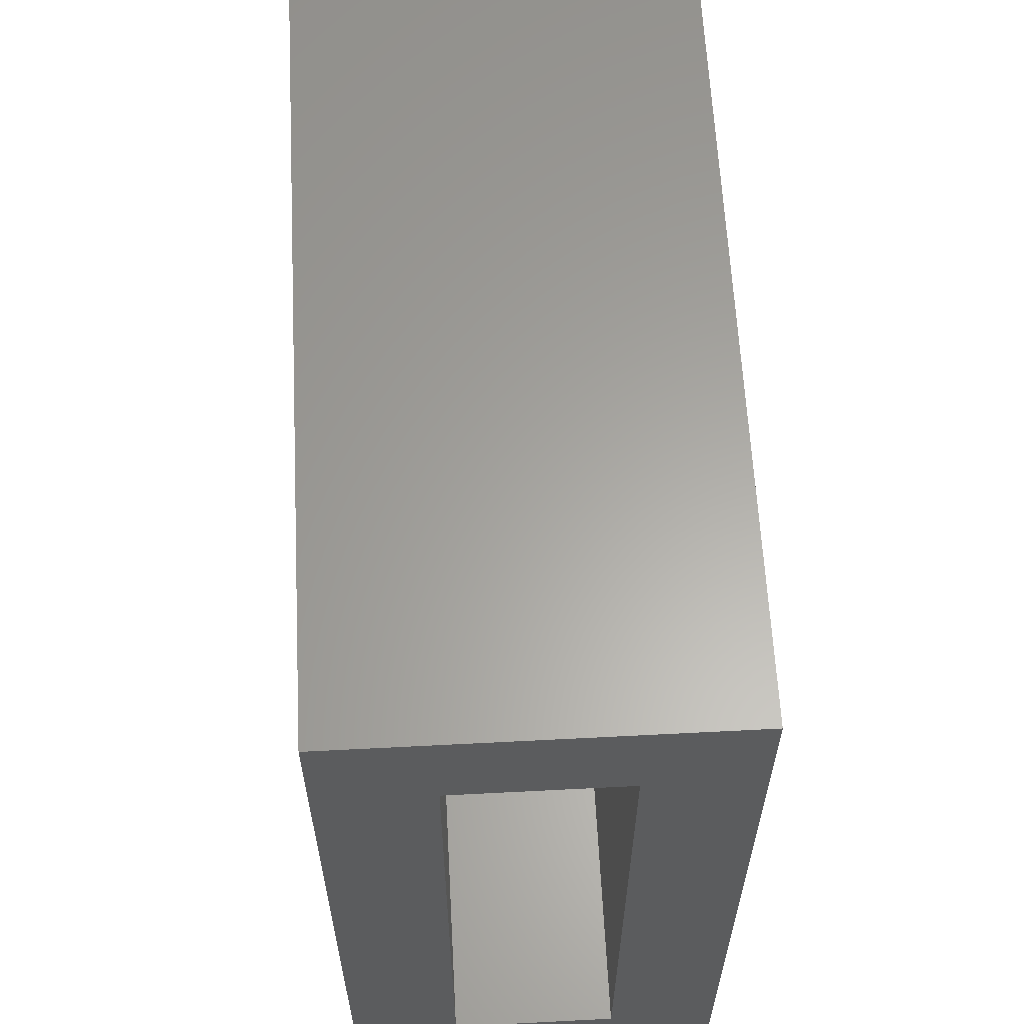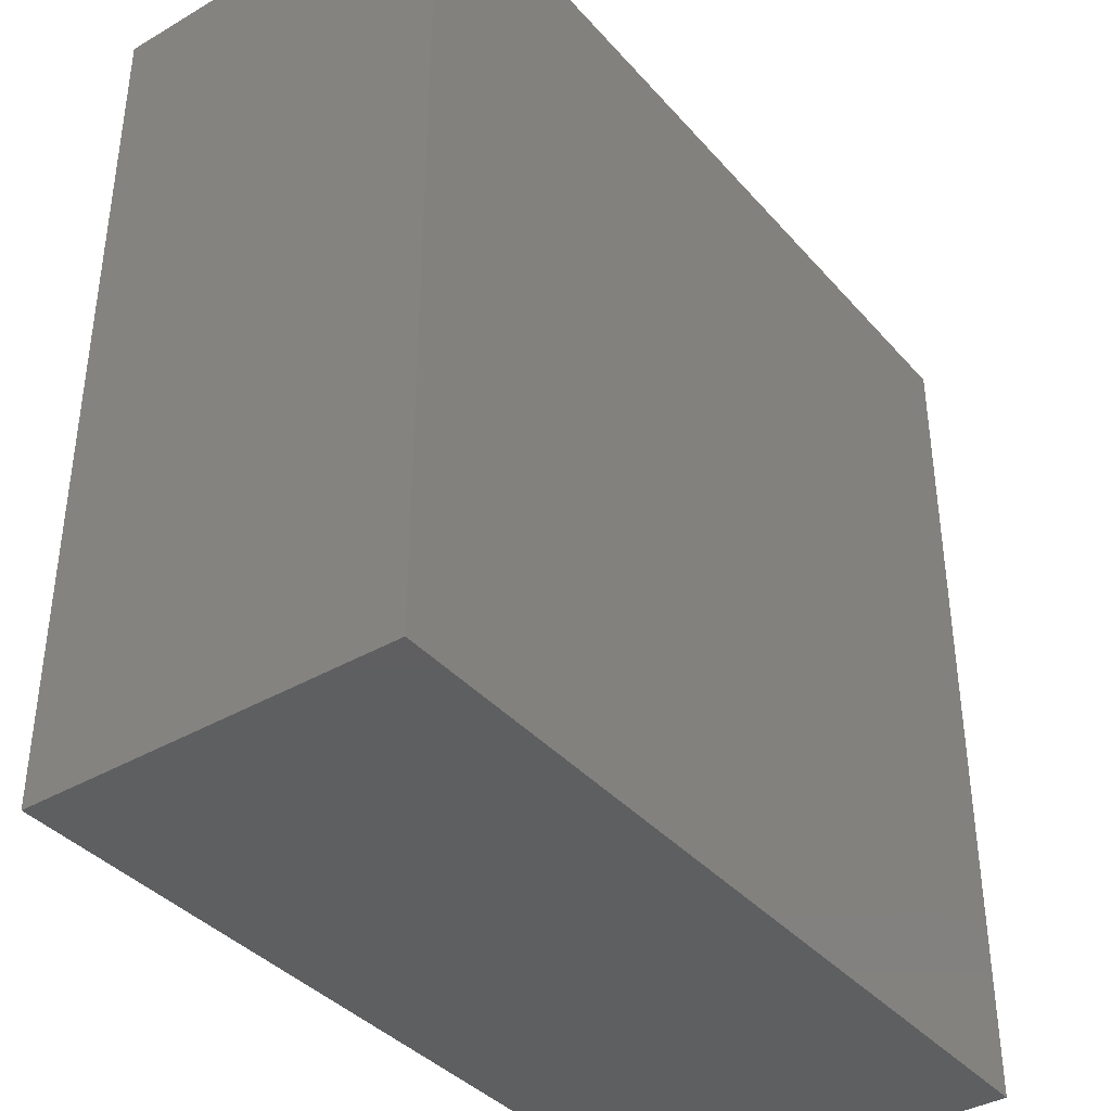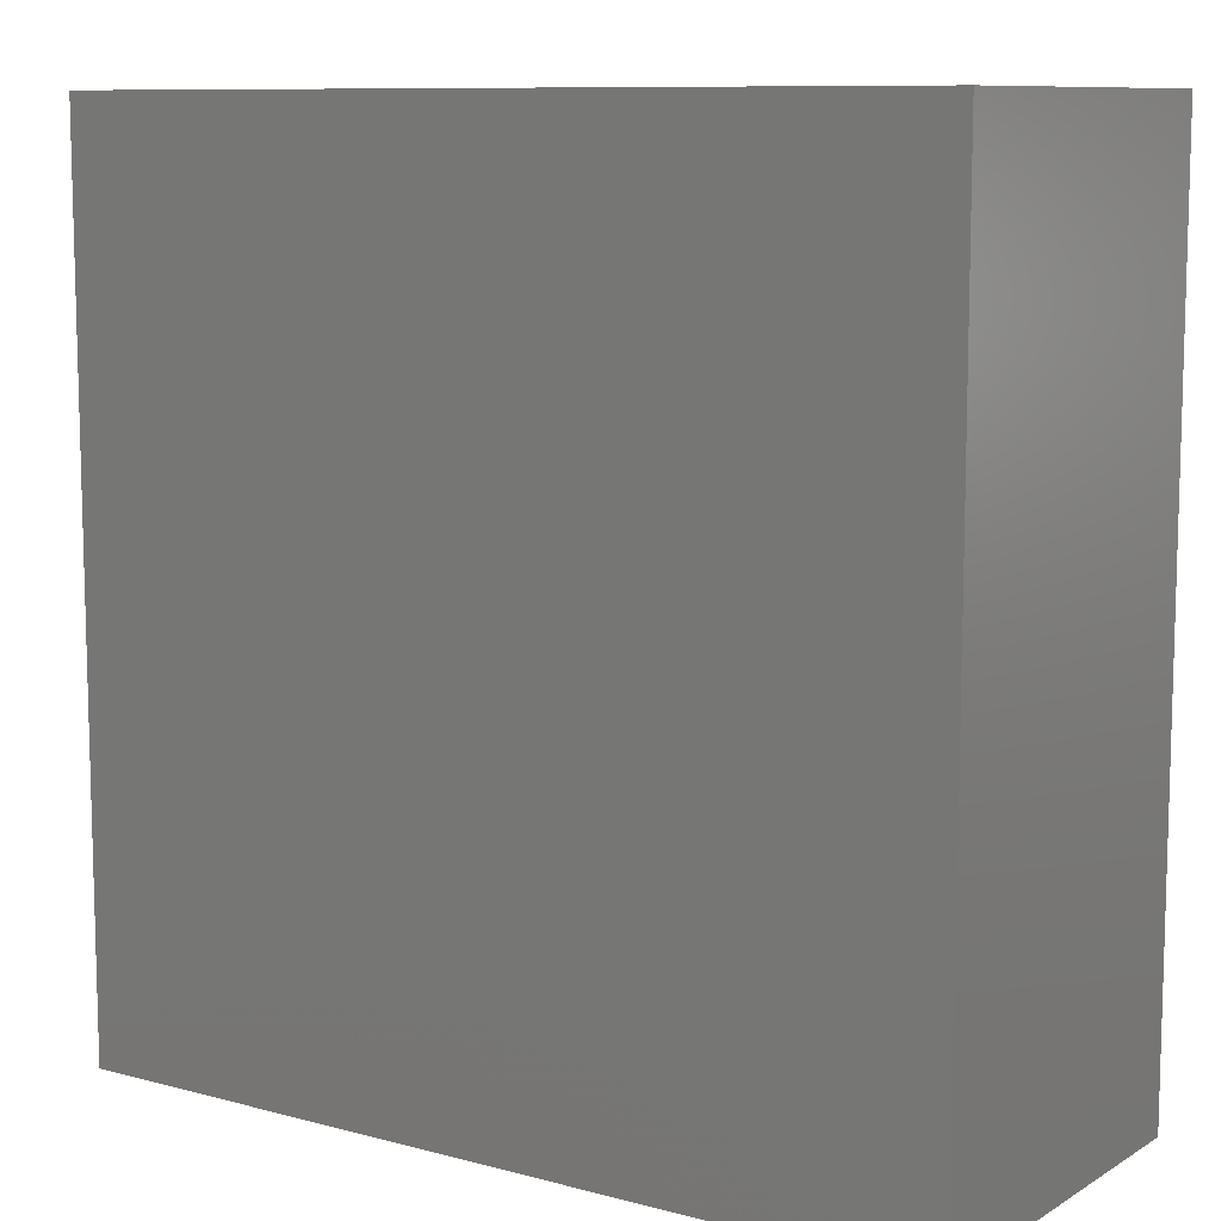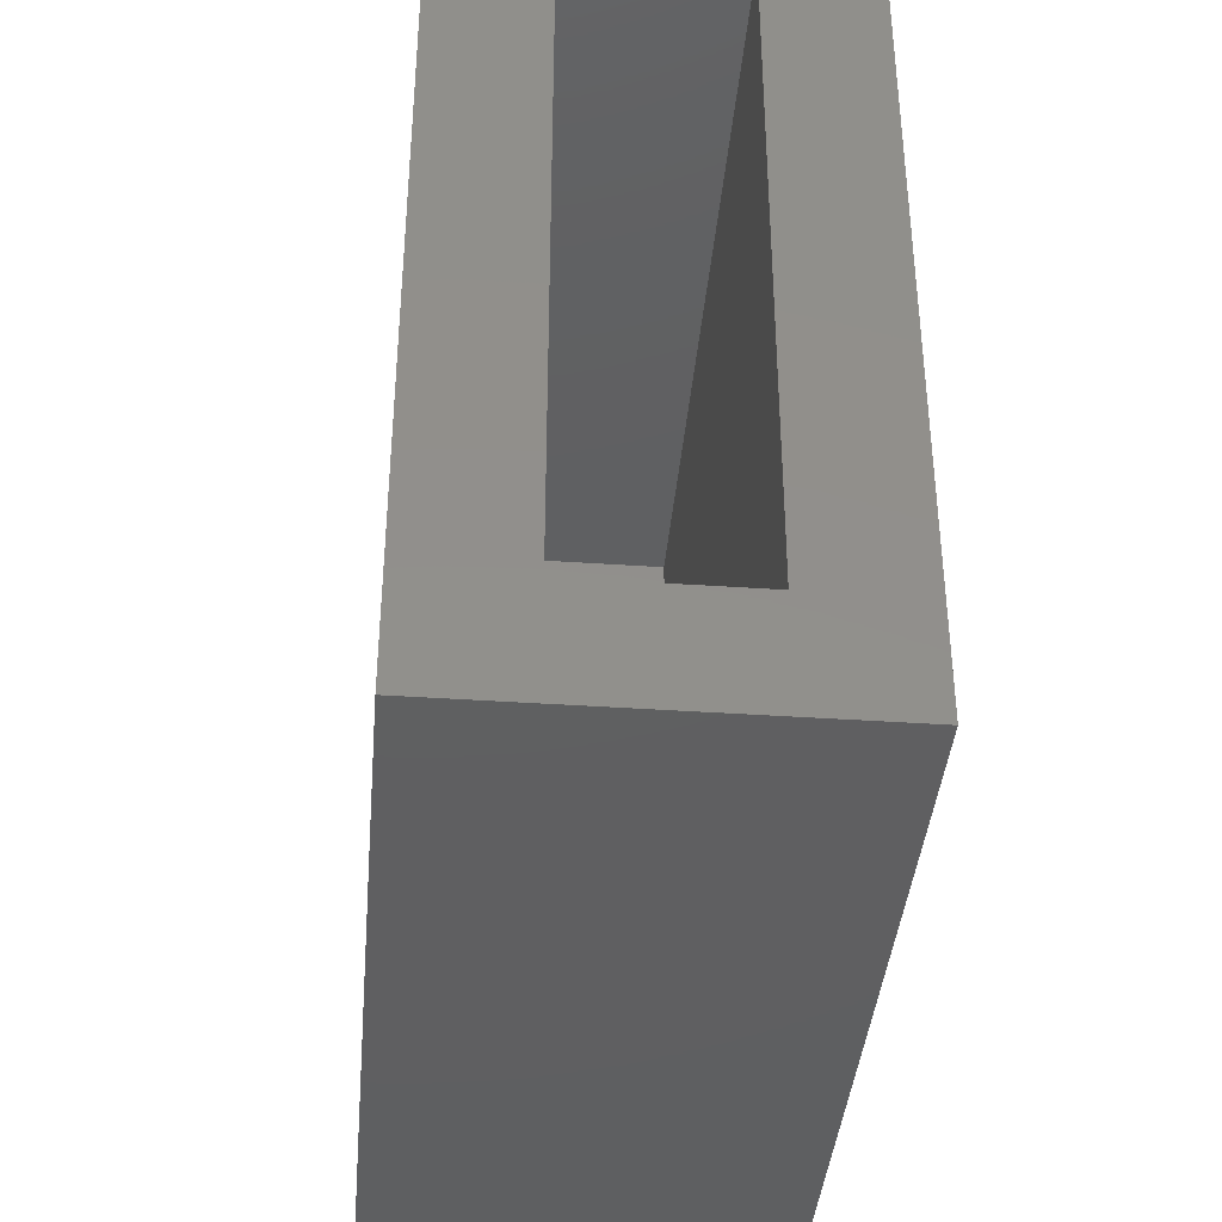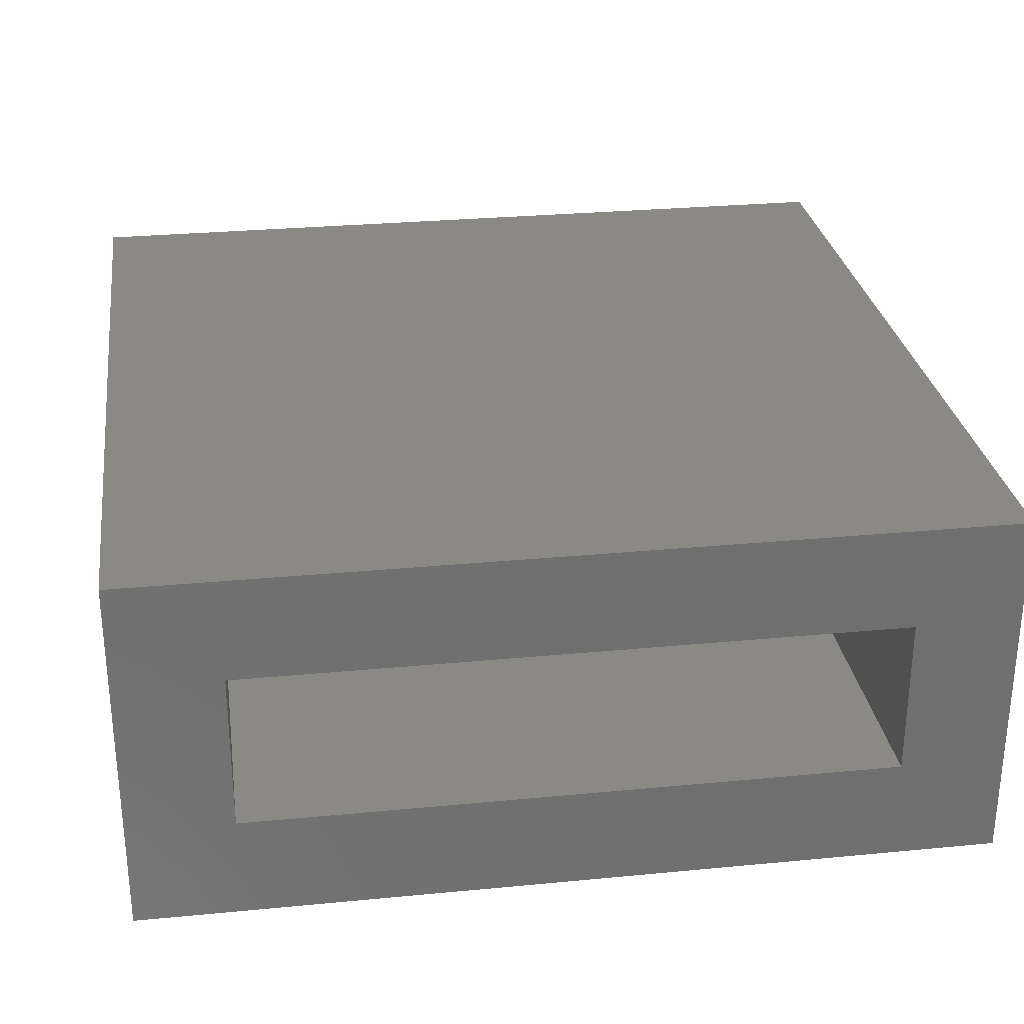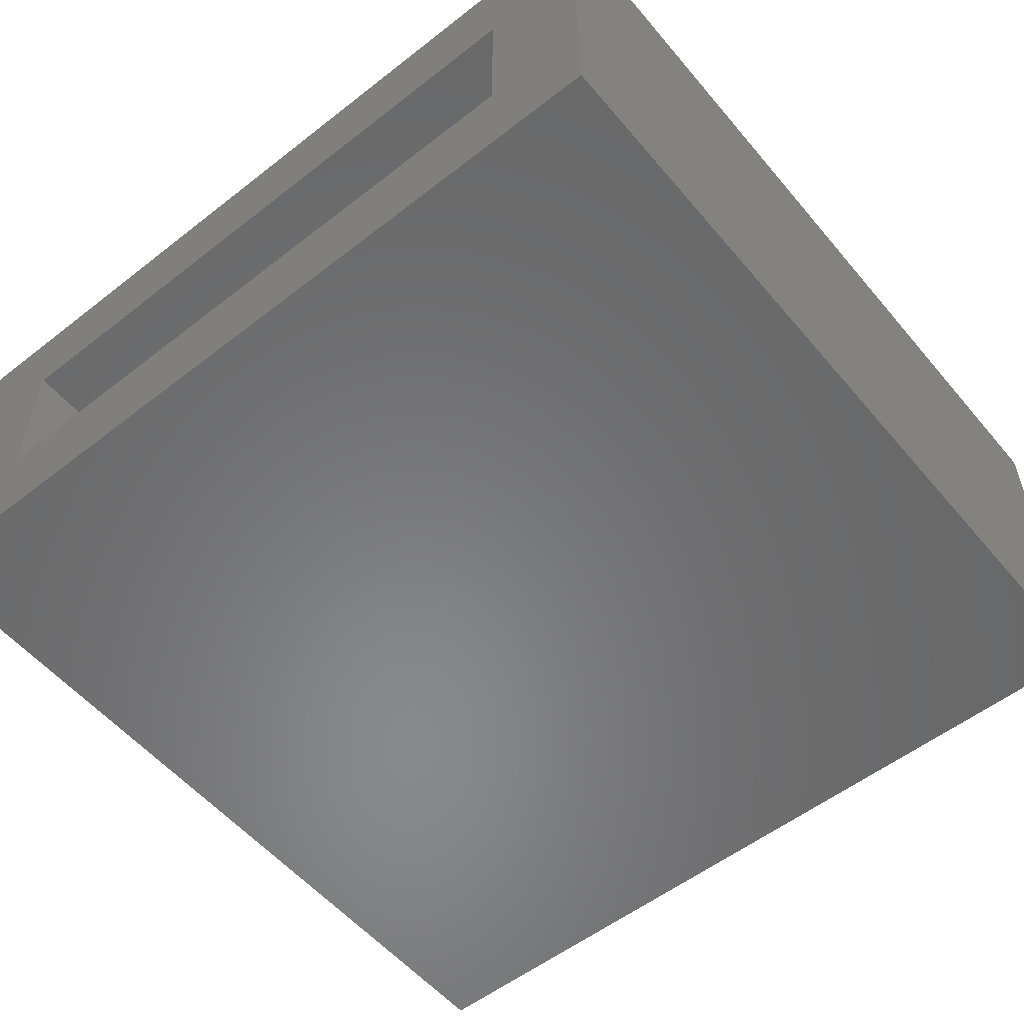
<metadata>
{"format":"stl","ext":"stl","renderer":"f3d","projection":"perspective","resolution":1024,"background":"white","views":[{"elev":62.0,"azim":-93.0,"up":"+Z"},{"elev":-38.4,"azim":126.3,"up":"+Z"},{"elev":9.7,"azim":34.4,"up":"+Z"},{"elev":-39.4,"azim":-94.9,"up":"+Z"},{"elev":28.6,"azim":-98.2,"up":"+Y"},{"elev":-55.2,"azim":-50.6,"up":"+Y"}]}
</metadata>
<code>
# stl→obj: 16 verts, 28 faces
v -0.75 -0.3594 -0.8359
v -0.75 -0.1562 -0.6328
v -0.75 0.3594 -0.8359
v -0.75 0.1562 -0.6328
v -0.75 0.3594 0.8345
v -0.75 0.1562 0.6313
v -0.75 -0.3594 0.8345
v -0.75 -0.1562 0.6313
v 0.7031 -0.1562 -0.6328
v 0.7031 0.1562 -0.6328
v 0.7031 -0.1562 0.6313
v 0.7031 0.1562 0.6313
v 0.9062 -0.3594 -0.8359
v 0.9062 0.3594 -0.8359
v 0.9062 -0.3594 0.8345
v 0.9062 0.3594 0.8345
f 1 2 3
f 3 2 4
f 3 4 5
f 5 4 6
f 5 6 7
f 7 6 8
f 7 8 1
f 1 8 2
f 2 9 4
f 4 9 10
f 11 8 12
f 12 8 6
f 6 4 12
f 12 4 10
f 8 11 2
f 2 11 9
f 1 3 13
f 13 3 14
f 13 14 15
f 15 14 16
f 15 16 7
f 7 16 5
f 3 5 14
f 14 5 16
f 1 13 7
f 7 13 15
f 9 11 10
f 10 11 12

</code>
